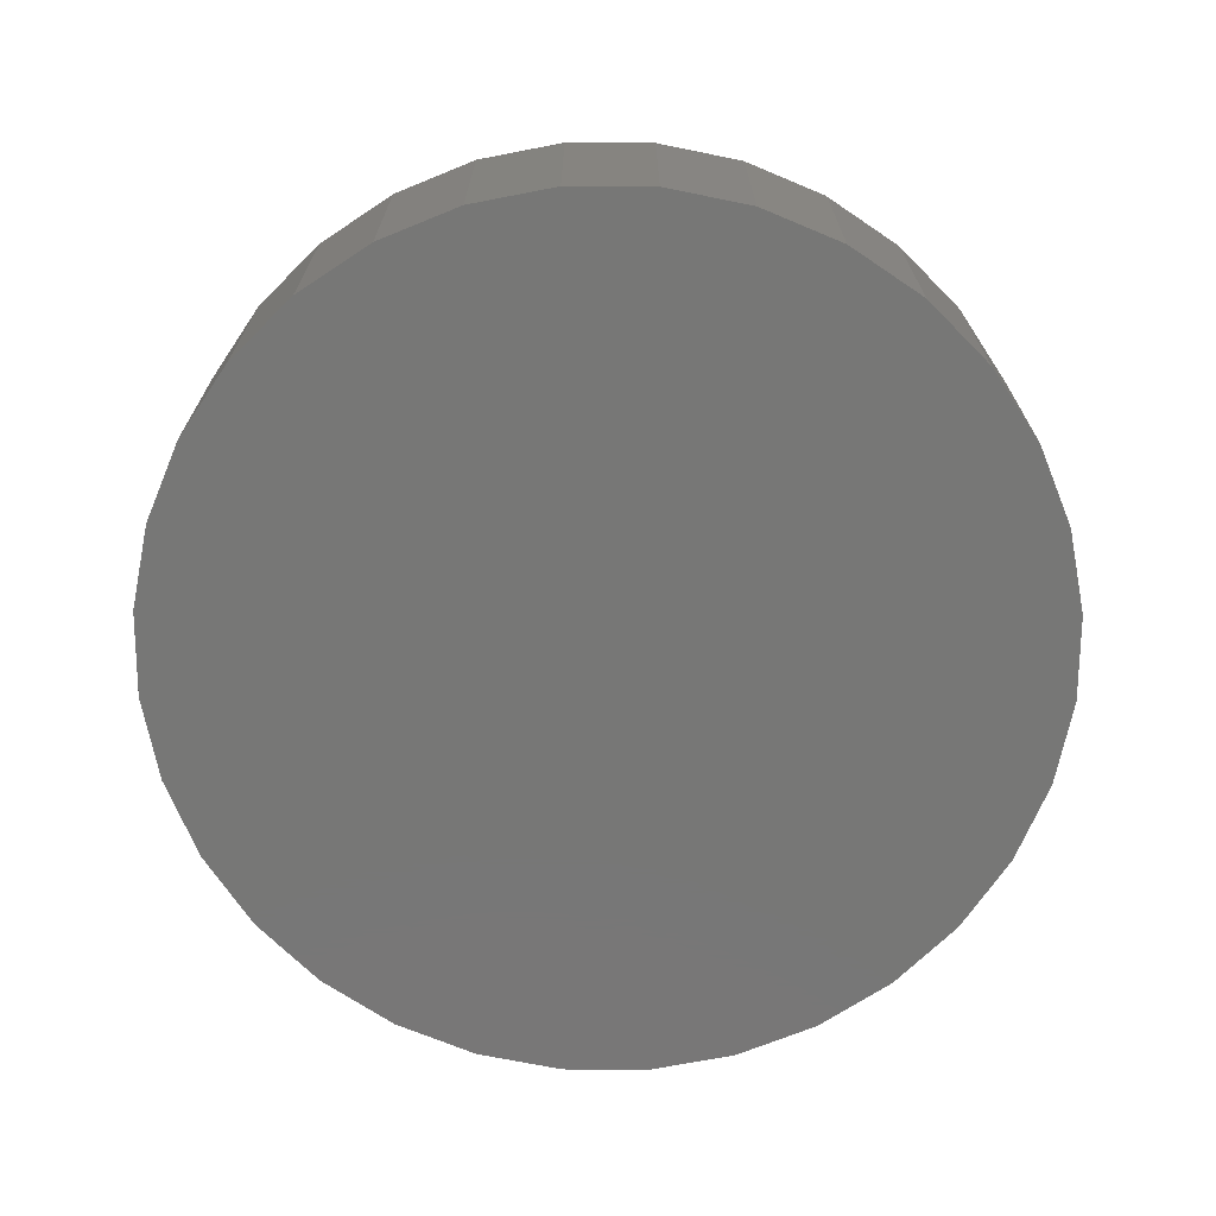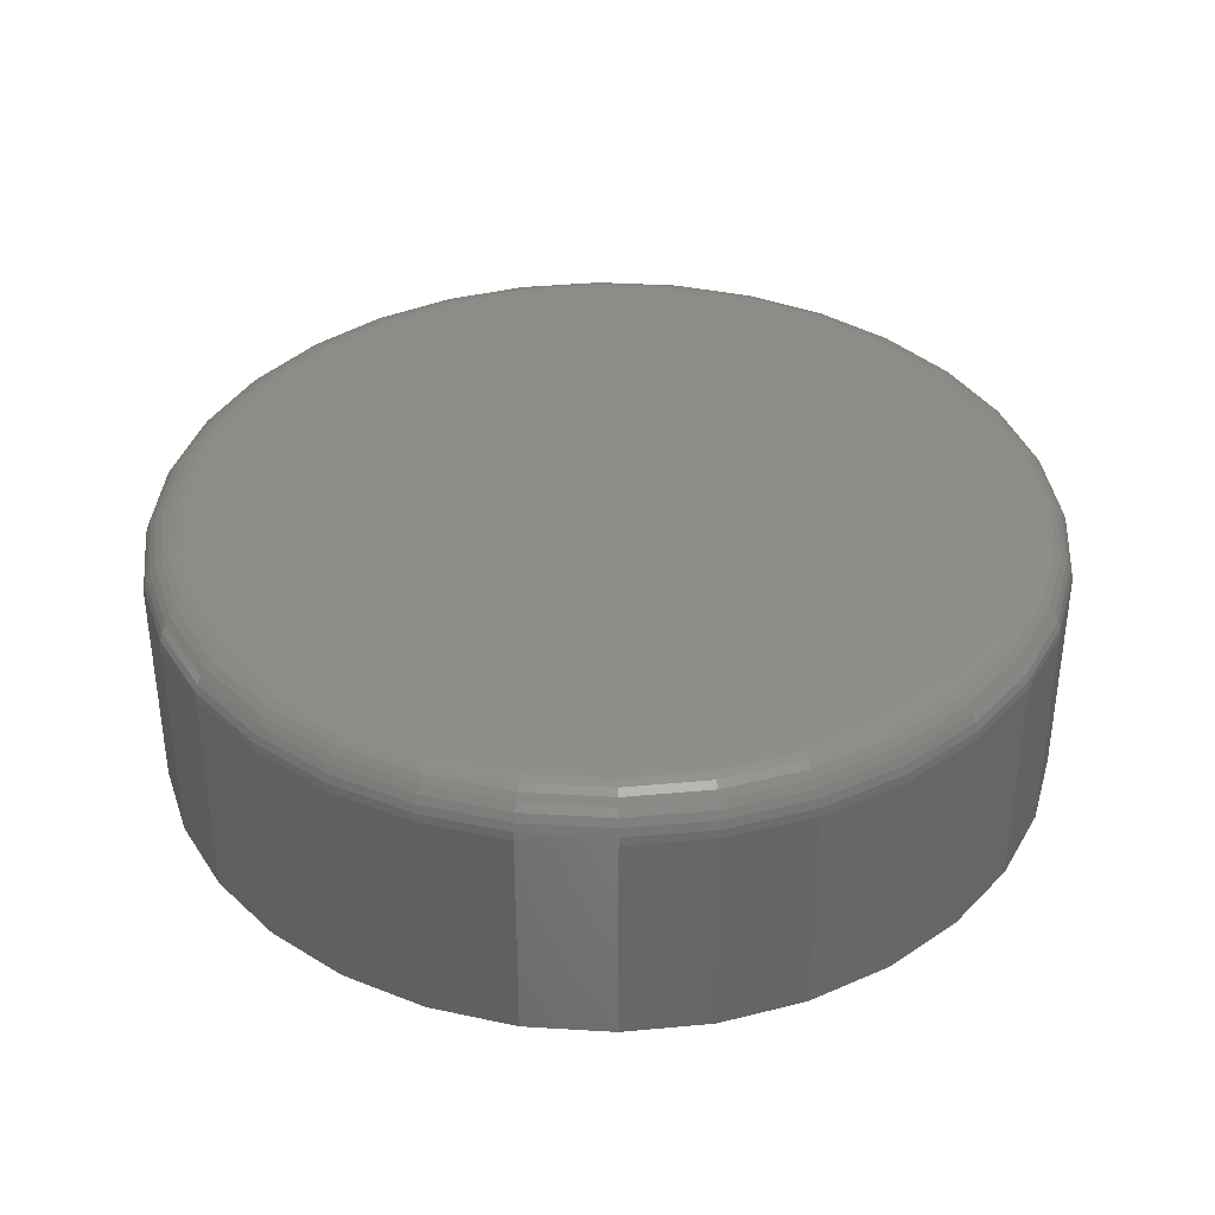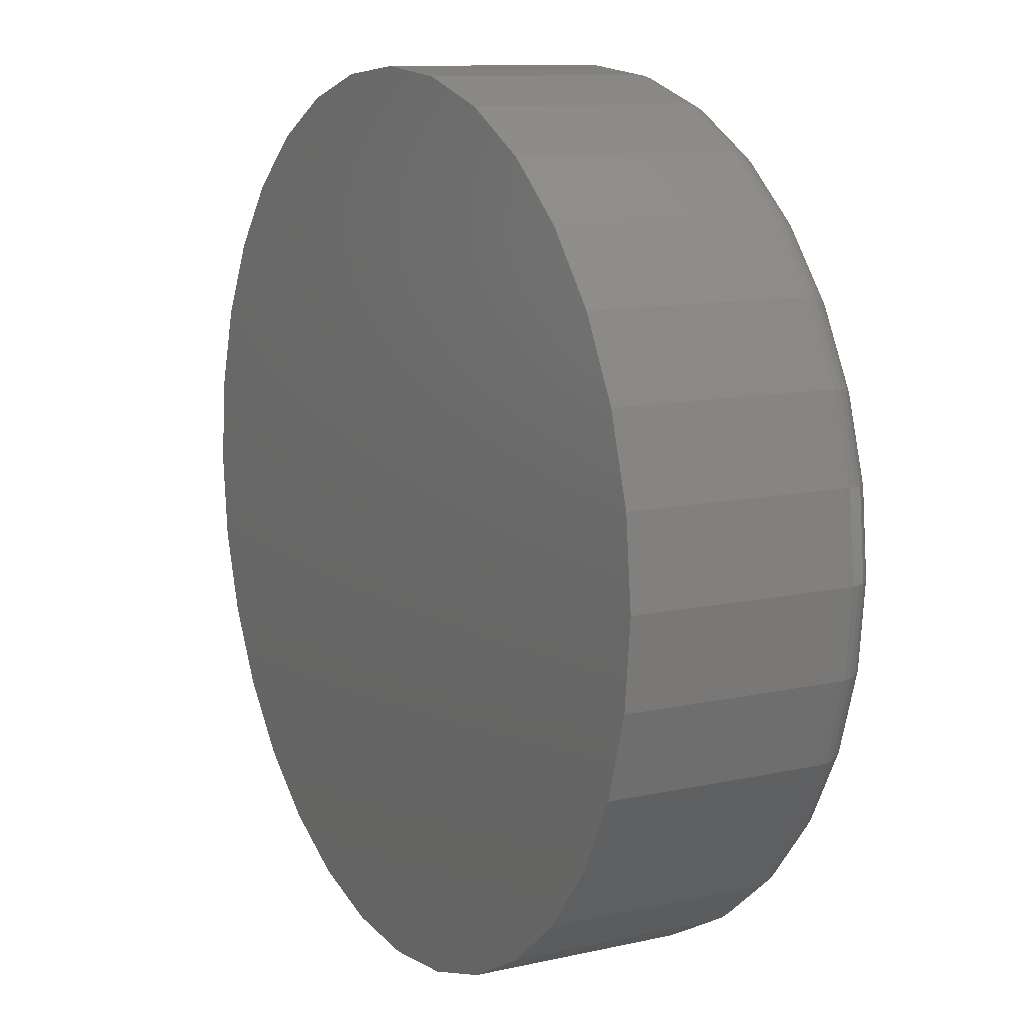
<metadata>
{"format":"stl","ext":"stl","renderer":"f3d","projection":"perspective","resolution":1024,"background":"white","views":[{"elev":-69.8,"azim":-28.4,"up":"+Y"},{"elev":37.0,"azim":111.3,"up":"+Y"},{"elev":11.0,"azim":61.2,"up":"+Z"}]}
</metadata>
<code>
# stl→obj: 320 verts, 636 faces
v 0.007895 0.04688 0.1423
v 0.03565 0.04688 0.1395
v -0.01986 0.04688 0.1395
v -0.04655 0.04688 0.1314
v 0.06234 0.04688 0.1314
v 0.03565 0.04688 -0.1395
v -0.01986 0.04688 -0.1395
v 0.06234 0.04688 -0.1314
v 0.007895 0.04688 -0.1423
v -0.04655 0.04688 -0.1314
v -0.07115 0.04688 -0.1183
v 0.08694 0.04688 -0.1183
v -0.09271 0.04688 -0.1006
v 0.1085 0.04688 -0.1006
v -0.1104 0.04688 -0.07904
v 0.1262 0.04688 -0.07904
v -0.1235 0.04688 -0.05444
v 0.1393 0.04688 -0.05444
v -0.1316 0.04688 -0.02776
v 0.1474 0.04688 -0.02776
v -0.1344 0.04688 -9.442e-17
v 0.1502 0.04688 -2.273e-16
v -0.1316 0.04688 0.02776
v 0.1474 0.04688 0.02776
v -0.1235 0.04688 0.05444
v 0.1393 0.04688 0.05444
v -0.1104 0.04688 0.07904
v 0.1262 0.04688 0.07904
v -0.09271 0.04688 0.1006
v 0.1085 0.04688 0.1006
v -0.07115 0.04688 0.1183
v 0.08694 0.04688 0.1183
v 0.1658 0.03125 -2.35e-16
v 0.1658 -0.04688 -5.608e-17
v 0.1628 0.03125 -0.0308
v 0.1628 -0.04688 -0.0308
v 0.1538 0.03125 -0.06042
v 0.1538 -0.04688 -0.06042
v 0.1392 0.03125 -0.08772
v 0.1392 -0.04688 -0.08772
v 0.1195 0.03125 -0.1116
v 0.1195 -0.04688 -0.1116
v 0.09562 0.03125 -0.1313
v 0.09562 -0.04688 -0.1313
v 0.06832 0.03125 -0.1459
v 0.06832 -0.04688 -0.1459
v 0.0387 0.03125 -0.1549
v 0.0387 -0.04688 -0.1549
v 0.007895 0.03125 -0.1579
v 0.007895 -0.04688 -0.1579
v -0.02291 0.03125 -0.1549
v -0.02291 -0.04688 -0.1549
v -0.05253 0.03125 -0.1459
v -0.05253 -0.04688 -0.1459
v -0.07983 0.03125 -0.1313
v -0.07983 -0.04688 -0.1313
v -0.1038 0.03125 -0.1116
v -0.1038 -0.04688 -0.1116
v -0.1234 0.03125 -0.08772
v -0.1234 -0.04688 -0.08772
v -0.138 0.03125 -0.06042
v -0.138 -0.04688 -0.06042
v -0.147 0.03125 -0.0308
v -0.147 -0.04688 -0.0308
v -0.15 0.03125 -1.74e-17
v -0.15 -0.04688 -1.74e-17
v -0.147 0.03125 0.0308
v -0.147 -0.04688 0.0308
v -0.138 0.03125 0.06042
v -0.138 -0.04688 0.06042
v -0.1234 0.03125 0.08772
v -0.1234 -0.04688 0.08772
v -0.1038 0.03125 0.1116
v -0.1038 -0.04688 0.1116
v -0.07983 0.03125 0.1313
v -0.07983 -0.04688 0.1313
v -0.05253 0.03125 0.1459
v -0.05253 -0.04688 0.1459
v -0.02291 0.03125 0.1549
v -0.02291 -0.04688 0.1549
v 0.007895 0.03125 0.1579
v 0.007895 -0.04688 0.1579
v 0.0387 0.03125 0.1549
v 0.0387 -0.04688 0.1549
v 0.06832 0.03125 0.1459
v 0.06832 -0.04688 0.1459
v 0.09562 0.03125 0.1313
v 0.09562 -0.04688 0.1313
v 0.1195 0.03125 0.1116
v 0.1195 -0.04688 0.1116
v 0.1392 0.03125 0.08772
v 0.1392 -0.04688 0.08772
v 0.1538 0.03125 0.06042
v 0.1538 -0.04688 0.06042
v 0.1628 0.03125 0.0308
v 0.1628 -0.04688 0.0308
v 0.1655 0.0343 -4.163e-17
v 0.1625 0.0343 -0.03075
v 0.1646 0.03723 -4.163e-17
v 0.1616 0.03723 -0.03057
v 0.1632 0.03993 -4.163e-17
v 0.1602 0.03993 -0.03029
v 0.1612 0.0423 -5.551e-17
v 0.1583 0.0423 -0.02991
v 0.1588 0.04424 -4.163e-17
v 0.1559 0.04424 -0.02945
v 0.1561 0.04569 -4.163e-17
v 0.1533 0.04569 -0.02892
v 0.1532 0.04657 -5.551e-17
v 0.1504 0.04657 -0.02835
v -0.1467 0.0343 -0.03075
v -0.1497 0.0343 1.315e-34
v -0.1458 0.03723 -0.03057
v -0.1488 0.03723 2.58e-34
v -0.1444 0.03993 -0.03029
v -0.1474 0.03993 3.745e-34
v -0.1425 0.0423 -0.02991
v -0.1454 0.0423 -1.388e-17
v -0.1402 0.04424 -0.02945
v -0.1431 0.04424 5.605e-34
v -0.1375 0.04569 -0.02892
v -0.1404 0.04569 6.228e-34
v -0.1346 0.04657 -0.02835
v -0.1374 0.04657 -1.388e-17
v -0.1377 0.0343 -0.06031
v -0.1369 0.03723 -0.05997
v -0.1355 0.03993 -0.05942
v -0.1338 0.0423 -0.05867
v -0.1316 0.04424 -0.05777
v -0.1291 0.04569 -0.05673
v -0.1264 0.04657 -0.05561
v -0.1231 0.0343 -0.08755
v -0.1224 0.03723 -0.08706
v -0.1212 0.03993 -0.08626
v -0.1196 0.0423 -0.08518
v -0.1176 0.04424 -0.08386
v -0.1154 0.04569 -0.08236
v -0.1129 0.04657 -0.08073
v -0.1035 0.0343 -0.1114
v -0.1029 0.03723 -0.1108
v -0.1019 0.03993 -0.1098
v -0.1005 0.0423 -0.1084
v -0.09884 0.04424 -0.1067
v -0.09693 0.04569 -0.1048
v -0.09486 0.04657 -0.1028
v -0.07966 0.0343 -0.131
v -0.07917 0.03723 -0.1303
v -0.07836 0.03993 -0.1291
v -0.07728 0.0423 -0.1275
v -0.07597 0.04424 -0.1255
v -0.07447 0.04569 -0.1233
v -0.07284 0.04657 -0.1208
v -0.05241 0.0343 -0.1456
v -0.05207 0.03723 -0.1448
v -0.05152 0.03993 -0.1434
v -0.05078 0.0423 -0.1416
v -0.04987 0.04424 -0.1395
v -0.04884 0.04569 -0.137
v -0.04772 0.04657 -0.1343
v -0.02285 0.0343 -0.1546
v -0.02268 0.03723 -0.1537
v -0.0224 0.03993 -0.1523
v -0.02202 0.0423 -0.1504
v -0.02155 0.04424 -0.1481
v -0.02103 0.04569 -0.1454
v -0.02046 0.04657 -0.1425
v 0.007895 0.0343 -0.1576
v 0.007895 0.03723 -0.1567
v 0.007895 0.03993 -0.1553
v 0.007895 0.0423 -0.1533
v 0.007895 0.04424 -0.151
v 0.007895 0.04569 -0.1482
v 0.007895 0.04657 -0.1453
v 0.03864 0.0343 -0.1546
v 0.03847 0.03723 -0.1537
v 0.03818 0.03993 -0.1523
v 0.03781 0.0423 -0.1504
v 0.03734 0.04424 -0.1481
v 0.03682 0.04569 -0.1454
v 0.03624 0.04657 -0.1425
v 0.0682 0.0343 -0.1456
v 0.06786 0.03723 -0.1448
v 0.06731 0.03993 -0.1434
v 0.06657 0.0423 -0.1416
v 0.06566 0.04424 -0.1395
v 0.06463 0.04569 -0.137
v 0.06351 0.04657 -0.1343
v 0.09545 0.0343 -0.131
v 0.09496 0.03723 -0.1303
v 0.09415 0.03993 -0.1291
v 0.09307 0.0423 -0.1275
v 0.09176 0.04424 -0.1255
v 0.09026 0.04569 -0.1233
v 0.08863 0.04657 -0.1208
v 0.1193 0.0343 -0.1114
v 0.1187 0.03723 -0.1108
v 0.1177 0.03993 -0.1098
v 0.1163 0.0423 -0.1084
v 0.1146 0.04424 -0.1067
v 0.1127 0.04569 -0.1048
v 0.1107 0.04657 -0.1028
v 0.1389 0.0343 -0.08755
v 0.1382 0.03723 -0.08706
v 0.137 0.03993 -0.08626
v 0.1354 0.0423 -0.08518
v 0.1334 0.04424 -0.08386
v 0.1312 0.04569 -0.08236
v 0.1287 0.04657 -0.08073
v 0.1535 0.0343 -0.06031
v 0.1527 0.03723 -0.05997
v 0.1513 0.03993 -0.05942
v 0.1495 0.0423 -0.05867
v 0.1474 0.04424 -0.05777
v 0.1449 0.04569 -0.05673
v 0.1422 0.04657 -0.05561
v -0.1467 0.0343 0.03075
v -0.1458 0.03723 0.03057
v -0.1444 0.03993 0.03029
v -0.1425 0.0423 0.02991
v -0.1402 0.04424 0.02945
v -0.1375 0.04569 0.02892
v -0.1346 0.04657 0.02835
v 0.1625 0.0343 0.03075
v 0.1616 0.03723 0.03057
v 0.1602 0.03993 0.03029
v 0.1583 0.0423 0.02991
v 0.1559 0.04424 0.02945
v 0.1533 0.04569 0.02892
v 0.1504 0.04657 0.02835
v 0.1535 0.0343 0.06031
v 0.1527 0.03723 0.05997
v 0.1513 0.03993 0.05942
v 0.1495 0.0423 0.05867
v 0.1474 0.04424 0.05777
v 0.1449 0.04569 0.05673
v 0.1422 0.04657 0.05561
v 0.1389 0.0343 0.08755
v 0.1382 0.03723 0.08706
v 0.137 0.03993 0.08626
v 0.1354 0.0423 0.08518
v 0.1334 0.04424 0.08386
v 0.1312 0.04569 0.08236
v 0.1287 0.04657 0.08073
v 0.1193 0.0343 0.1114
v 0.1187 0.03723 0.1108
v 0.1177 0.03993 0.1098
v 0.1163 0.0423 0.1084
v 0.1146 0.04424 0.1067
v 0.1127 0.04569 0.1048
v 0.1107 0.04657 0.1028
v 0.09545 0.0343 0.131
v 0.09496 0.03723 0.1303
v 0.09415 0.03993 0.1291
v 0.09307 0.0423 0.1275
v 0.09176 0.04424 0.1255
v 0.09026 0.04569 0.1233
v 0.08863 0.04657 0.1208
v 0.0682 0.0343 0.1456
v 0.06786 0.03723 0.1448
v 0.06731 0.03993 0.1434
v 0.06657 0.0423 0.1416
v 0.06566 0.04424 0.1395
v 0.06463 0.04569 0.137
v 0.06351 0.04657 0.1343
v 0.03864 0.0343 0.1546
v 0.03847 0.03723 0.1537
v 0.03818 0.03993 0.1523
v 0.03781 0.0423 0.1504
v 0.03734 0.04424 0.1481
v 0.03682 0.04569 0.1454
v 0.03624 0.04657 0.1425
v 0.007895 0.0343 0.1576
v 0.007895 0.03723 0.1567
v 0.007895 0.03993 0.1553
v 0.007895 0.0423 0.1533
v 0.007895 0.04424 0.151
v 0.007895 0.04569 0.1482
v 0.007895 0.04657 0.1453
v -0.02285 0.0343 0.1546
v -0.02268 0.03723 0.1537
v -0.0224 0.03993 0.1523
v -0.02202 0.0423 0.1504
v -0.02155 0.04424 0.1481
v -0.02103 0.04569 0.1454
v -0.02046 0.04657 0.1425
v -0.05241 0.0343 0.1456
v -0.05207 0.03723 0.1448
v -0.05152 0.03993 0.1434
v -0.05078 0.0423 0.1416
v -0.04987 0.04424 0.1395
v -0.04884 0.04569 0.137
v -0.04772 0.04657 0.1343
v -0.07966 0.0343 0.131
v -0.07917 0.03723 0.1303
v -0.07836 0.03993 0.1291
v -0.07728 0.0423 0.1275
v -0.07597 0.04424 0.1255
v -0.07447 0.04569 0.1233
v -0.07284 0.04657 0.1208
v -0.1035 0.0343 0.1114
v -0.1029 0.03723 0.1108
v -0.1019 0.03993 0.1098
v -0.1005 0.0423 0.1084
v -0.09884 0.04424 0.1067
v -0.09693 0.04569 0.1048
v -0.09486 0.04657 0.1028
v -0.1231 0.0343 0.08755
v -0.1224 0.03723 0.08706
v -0.1212 0.03993 0.08626
v -0.1196 0.0423 0.08518
v -0.1176 0.04424 0.08386
v -0.1154 0.04569 0.08236
v -0.1129 0.04657 0.08073
v -0.1377 0.0343 0.06031
v -0.1369 0.03723 0.05997
v -0.1355 0.03993 0.05942
v -0.1338 0.0423 0.05867
v -0.1316 0.04424 0.05777
v -0.1291 0.04569 0.05673
v -0.1264 0.04657 0.05561
f 1 2 3
f 4 3 2
f 5 4 2
f 6 7 8
f 9 7 6
f 7 10 8
f 8 10 11
f 8 11 12
f 12 11 13
f 12 13 14
f 14 13 15
f 14 15 16
f 16 15 17
f 16 17 18
f 18 17 19
f 18 19 20
f 20 19 21
f 20 21 22
f 22 21 23
f 22 23 24
f 24 23 25
f 24 25 26
f 26 25 27
f 26 27 28
f 28 27 29
f 28 29 30
f 30 29 31
f 30 31 32
f 32 31 4
f 32 4 5
f 33 34 35
f 35 34 36
f 35 36 37
f 37 36 38
f 37 38 39
f 39 38 40
f 39 40 41
f 41 40 42
f 41 42 43
f 43 42 44
f 43 44 45
f 45 44 46
f 45 46 47
f 47 46 48
f 47 48 49
f 49 48 50
f 49 50 51
f 51 50 52
f 51 52 53
f 53 52 54
f 53 54 55
f 55 54 56
f 55 56 57
f 57 56 58
f 57 58 59
f 59 58 60
f 59 60 61
f 61 60 62
f 61 62 63
f 63 62 64
f 63 64 65
f 65 64 66
f 65 66 67
f 67 66 68
f 67 68 69
f 69 68 70
f 69 70 71
f 71 70 72
f 71 72 73
f 73 72 74
f 73 74 75
f 75 74 76
f 75 76 77
f 77 76 78
f 77 78 79
f 79 78 80
f 79 80 81
f 81 80 82
f 81 82 83
f 83 82 84
f 83 84 85
f 85 84 86
f 85 86 87
f 87 86 88
f 87 88 89
f 89 88 90
f 89 90 91
f 91 90 92
f 91 92 93
f 93 92 94
f 93 94 95
f 95 94 96
f 95 96 33
f 33 96 34
f 33 35 97
f 97 35 98
f 97 98 99
f 99 98 100
f 99 100 101
f 101 100 102
f 101 102 103
f 103 102 104
f 103 104 105
f 105 104 106
f 105 106 107
f 107 106 108
f 107 108 109
f 109 108 110
f 109 110 22
f 22 110 20
f 63 65 111
f 111 65 112
f 111 112 113
f 113 112 114
f 113 114 115
f 115 114 116
f 115 116 117
f 117 116 118
f 117 118 119
f 119 118 120
f 119 120 121
f 121 120 122
f 121 122 123
f 123 122 124
f 123 124 19
f 19 124 21
f 61 63 125
f 125 63 111
f 125 111 126
f 126 111 113
f 126 113 127
f 127 113 115
f 127 115 128
f 128 115 117
f 128 117 129
f 129 117 119
f 129 119 130
f 130 119 121
f 130 121 131
f 131 121 123
f 131 123 17
f 17 123 19
f 59 61 132
f 132 61 125
f 132 125 133
f 133 125 126
f 133 126 134
f 134 126 127
f 134 127 135
f 135 127 128
f 135 128 136
f 136 128 129
f 136 129 137
f 137 129 130
f 137 130 138
f 138 130 131
f 138 131 15
f 15 131 17
f 57 59 139
f 139 59 132
f 139 132 140
f 140 132 133
f 140 133 141
f 141 133 134
f 141 134 142
f 142 134 135
f 142 135 143
f 143 135 136
f 143 136 144
f 144 136 137
f 144 137 145
f 145 137 138
f 145 138 13
f 13 138 15
f 55 57 146
f 146 57 139
f 146 139 147
f 147 139 140
f 147 140 148
f 148 140 141
f 148 141 149
f 149 141 142
f 149 142 150
f 150 142 143
f 150 143 151
f 151 143 144
f 151 144 152
f 152 144 145
f 152 145 11
f 11 145 13
f 53 55 153
f 153 55 146
f 153 146 154
f 154 146 147
f 154 147 155
f 155 147 148
f 155 148 156
f 156 148 149
f 156 149 157
f 157 149 150
f 157 150 158
f 158 150 151
f 158 151 159
f 159 151 152
f 159 152 10
f 10 152 11
f 51 53 160
f 160 53 153
f 160 153 161
f 161 153 154
f 161 154 162
f 162 154 155
f 162 155 163
f 163 155 156
f 163 156 164
f 164 156 157
f 164 157 165
f 165 157 158
f 165 158 166
f 166 158 159
f 166 159 7
f 7 159 10
f 49 51 167
f 167 51 160
f 167 160 168
f 168 160 161
f 168 161 169
f 169 161 162
f 169 162 170
f 170 162 163
f 170 163 171
f 171 163 164
f 171 164 172
f 172 164 165
f 172 165 173
f 173 165 166
f 173 166 9
f 9 166 7
f 47 49 174
f 174 49 167
f 174 167 175
f 175 167 168
f 175 168 176
f 176 168 169
f 176 169 177
f 177 169 170
f 177 170 178
f 178 170 171
f 178 171 179
f 179 171 172
f 179 172 180
f 180 172 173
f 180 173 6
f 6 173 9
f 45 47 181
f 181 47 174
f 181 174 182
f 182 174 175
f 182 175 183
f 183 175 176
f 183 176 184
f 184 176 177
f 184 177 185
f 185 177 178
f 185 178 186
f 186 178 179
f 186 179 187
f 187 179 180
f 187 180 8
f 8 180 6
f 43 45 188
f 188 45 181
f 188 181 189
f 189 181 182
f 189 182 190
f 190 182 183
f 190 183 191
f 191 183 184
f 191 184 192
f 192 184 185
f 192 185 193
f 193 185 186
f 193 186 194
f 194 186 187
f 194 187 12
f 12 187 8
f 41 43 195
f 195 43 188
f 195 188 196
f 196 188 189
f 196 189 197
f 197 189 190
f 197 190 198
f 198 190 191
f 198 191 199
f 199 191 192
f 199 192 200
f 200 192 193
f 200 193 201
f 201 193 194
f 201 194 14
f 14 194 12
f 39 41 202
f 202 41 195
f 202 195 203
f 203 195 196
f 203 196 204
f 204 196 197
f 204 197 205
f 205 197 198
f 205 198 206
f 206 198 199
f 206 199 207
f 207 199 200
f 207 200 208
f 208 200 201
f 208 201 16
f 16 201 14
f 37 39 209
f 209 39 202
f 209 202 210
f 210 202 203
f 210 203 211
f 211 203 204
f 211 204 212
f 212 204 205
f 212 205 213
f 213 205 206
f 213 206 214
f 214 206 207
f 214 207 215
f 215 207 208
f 215 208 18
f 18 208 16
f 35 37 98
f 98 37 209
f 98 209 100
f 100 209 210
f 100 210 102
f 102 210 211
f 102 211 104
f 104 211 212
f 104 212 106
f 106 212 213
f 106 213 108
f 108 213 214
f 108 214 110
f 110 214 215
f 110 215 20
f 20 215 18
f 65 67 112
f 112 67 216
f 112 216 114
f 114 216 217
f 114 217 116
f 116 217 218
f 116 218 118
f 118 218 219
f 118 219 120
f 120 219 220
f 120 220 122
f 122 220 221
f 122 221 124
f 124 221 222
f 124 222 21
f 21 222 23
f 95 33 223
f 223 33 97
f 223 97 224
f 224 97 99
f 224 99 225
f 225 99 101
f 225 101 226
f 226 101 103
f 226 103 227
f 227 103 105
f 227 105 228
f 228 105 107
f 228 107 229
f 229 107 109
f 229 109 24
f 24 109 22
f 93 95 230
f 230 95 223
f 230 223 231
f 231 223 224
f 231 224 232
f 232 224 225
f 232 225 233
f 233 225 226
f 233 226 234
f 234 226 227
f 234 227 235
f 235 227 228
f 235 228 236
f 236 228 229
f 236 229 26
f 26 229 24
f 91 93 237
f 237 93 230
f 237 230 238
f 238 230 231
f 238 231 239
f 239 231 232
f 239 232 240
f 240 232 233
f 240 233 241
f 241 233 234
f 241 234 242
f 242 234 235
f 242 235 243
f 243 235 236
f 243 236 28
f 28 236 26
f 89 91 244
f 244 91 237
f 244 237 245
f 245 237 238
f 245 238 246
f 246 238 239
f 246 239 247
f 247 239 240
f 247 240 248
f 248 240 241
f 248 241 249
f 249 241 242
f 249 242 250
f 250 242 243
f 250 243 30
f 30 243 28
f 87 89 251
f 251 89 244
f 251 244 252
f 252 244 245
f 252 245 253
f 253 245 246
f 253 246 254
f 254 246 247
f 254 247 255
f 255 247 248
f 255 248 256
f 256 248 249
f 256 249 257
f 257 249 250
f 257 250 32
f 32 250 30
f 85 87 258
f 258 87 251
f 258 251 259
f 259 251 252
f 259 252 260
f 260 252 253
f 260 253 261
f 261 253 254
f 261 254 262
f 262 254 255
f 262 255 263
f 263 255 256
f 263 256 264
f 264 256 257
f 264 257 5
f 5 257 32
f 83 85 265
f 265 85 258
f 265 258 266
f 266 258 259
f 266 259 267
f 267 259 260
f 267 260 268
f 268 260 261
f 268 261 269
f 269 261 262
f 269 262 270
f 270 262 263
f 270 263 271
f 271 263 264
f 271 264 2
f 2 264 5
f 81 83 272
f 272 83 265
f 272 265 273
f 273 265 266
f 273 266 274
f 274 266 267
f 274 267 275
f 275 267 268
f 275 268 276
f 276 268 269
f 276 269 277
f 277 269 270
f 277 270 278
f 278 270 271
f 278 271 1
f 1 271 2
f 79 81 279
f 279 81 272
f 279 272 280
f 280 272 273
f 280 273 281
f 281 273 274
f 281 274 282
f 282 274 275
f 282 275 283
f 283 275 276
f 283 276 284
f 284 276 277
f 284 277 285
f 285 277 278
f 285 278 3
f 3 278 1
f 77 79 286
f 286 79 279
f 286 279 287
f 287 279 280
f 287 280 288
f 288 280 281
f 288 281 289
f 289 281 282
f 289 282 290
f 290 282 283
f 290 283 291
f 291 283 284
f 291 284 292
f 292 284 285
f 292 285 4
f 4 285 3
f 75 77 293
f 293 77 286
f 293 286 294
f 294 286 287
f 294 287 295
f 295 287 288
f 295 288 296
f 296 288 289
f 296 289 297
f 297 289 290
f 297 290 298
f 298 290 291
f 298 291 299
f 299 291 292
f 299 292 31
f 31 292 4
f 73 75 300
f 300 75 293
f 300 293 301
f 301 293 294
f 301 294 302
f 302 294 295
f 302 295 303
f 303 295 296
f 303 296 304
f 304 296 297
f 304 297 305
f 305 297 298
f 305 298 306
f 306 298 299
f 306 299 29
f 29 299 31
f 71 73 307
f 307 73 300
f 307 300 308
f 308 300 301
f 308 301 309
f 309 301 302
f 309 302 310
f 310 302 303
f 310 303 311
f 311 303 304
f 311 304 312
f 312 304 305
f 312 305 313
f 313 305 306
f 313 306 27
f 27 306 29
f 69 71 314
f 314 71 307
f 314 307 315
f 315 307 308
f 315 308 316
f 316 308 309
f 316 309 317
f 317 309 310
f 317 310 318
f 318 310 311
f 318 311 319
f 319 311 312
f 319 312 320
f 320 312 313
f 320 313 25
f 25 313 27
f 67 69 216
f 216 69 314
f 216 314 217
f 217 314 315
f 217 315 218
f 218 315 316
f 218 316 219
f 219 316 317
f 219 317 220
f 220 317 318
f 220 318 221
f 221 318 319
f 221 319 222
f 222 319 320
f 222 320 23
f 23 320 25
f 80 84 82
f 84 80 78
f 84 78 86
f 46 52 48
f 48 52 50
f 86 78 88
f 88 78 76
f 88 76 90
f 90 76 74
f 90 74 92
f 92 74 72
f 92 72 94
f 94 72 70
f 94 70 96
f 96 70 68
f 96 68 34
f 34 68 66
f 34 66 36
f 36 66 64
f 36 64 38
f 38 64 62
f 38 62 40
f 40 62 60
f 40 60 42
f 42 60 58
f 42 58 44
f 44 58 56
f 44 56 46
f 46 56 54
f 46 54 52

</code>
